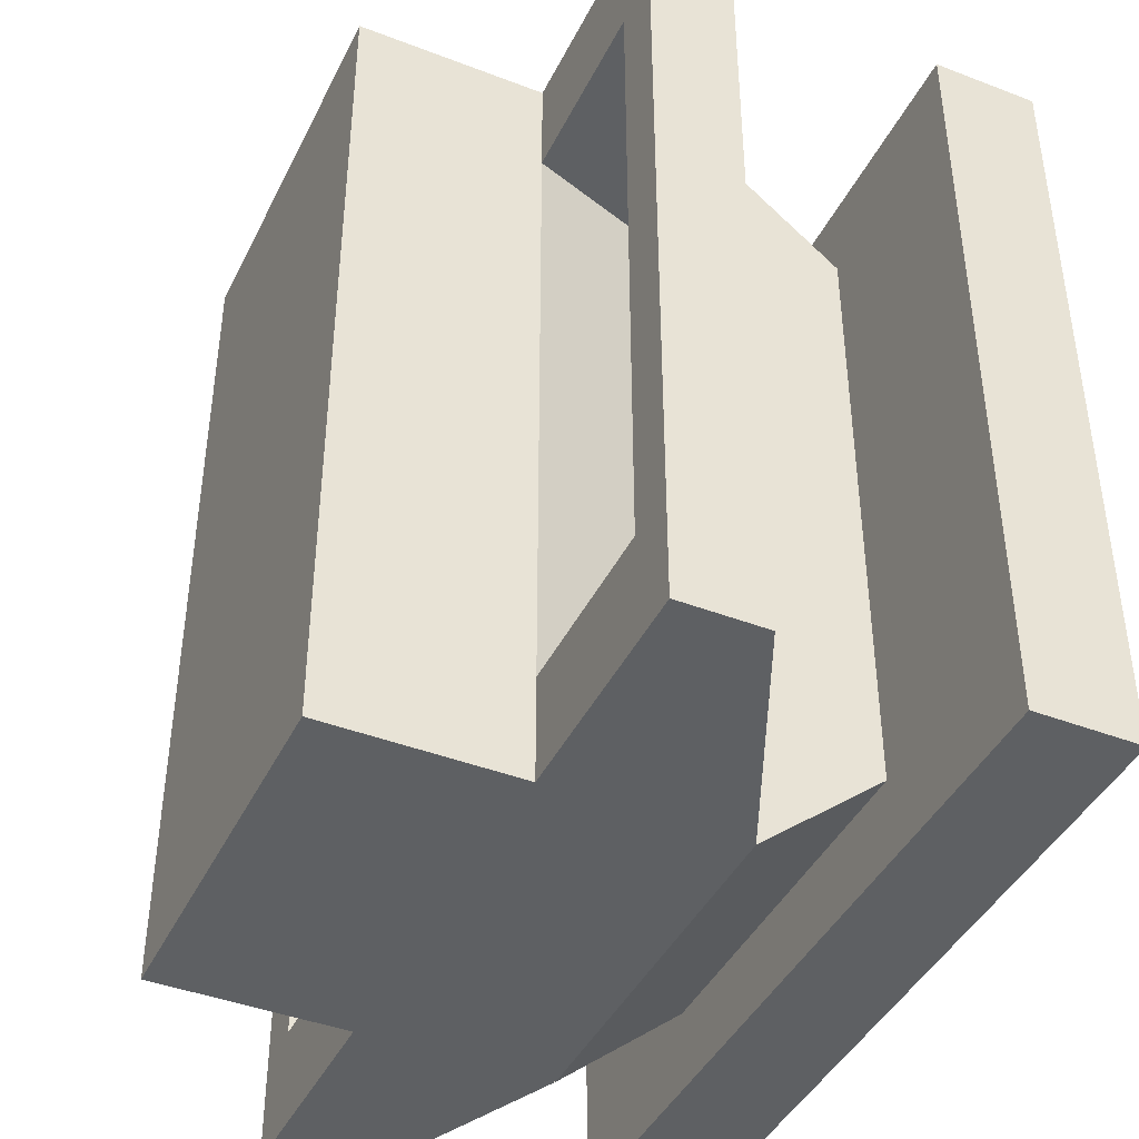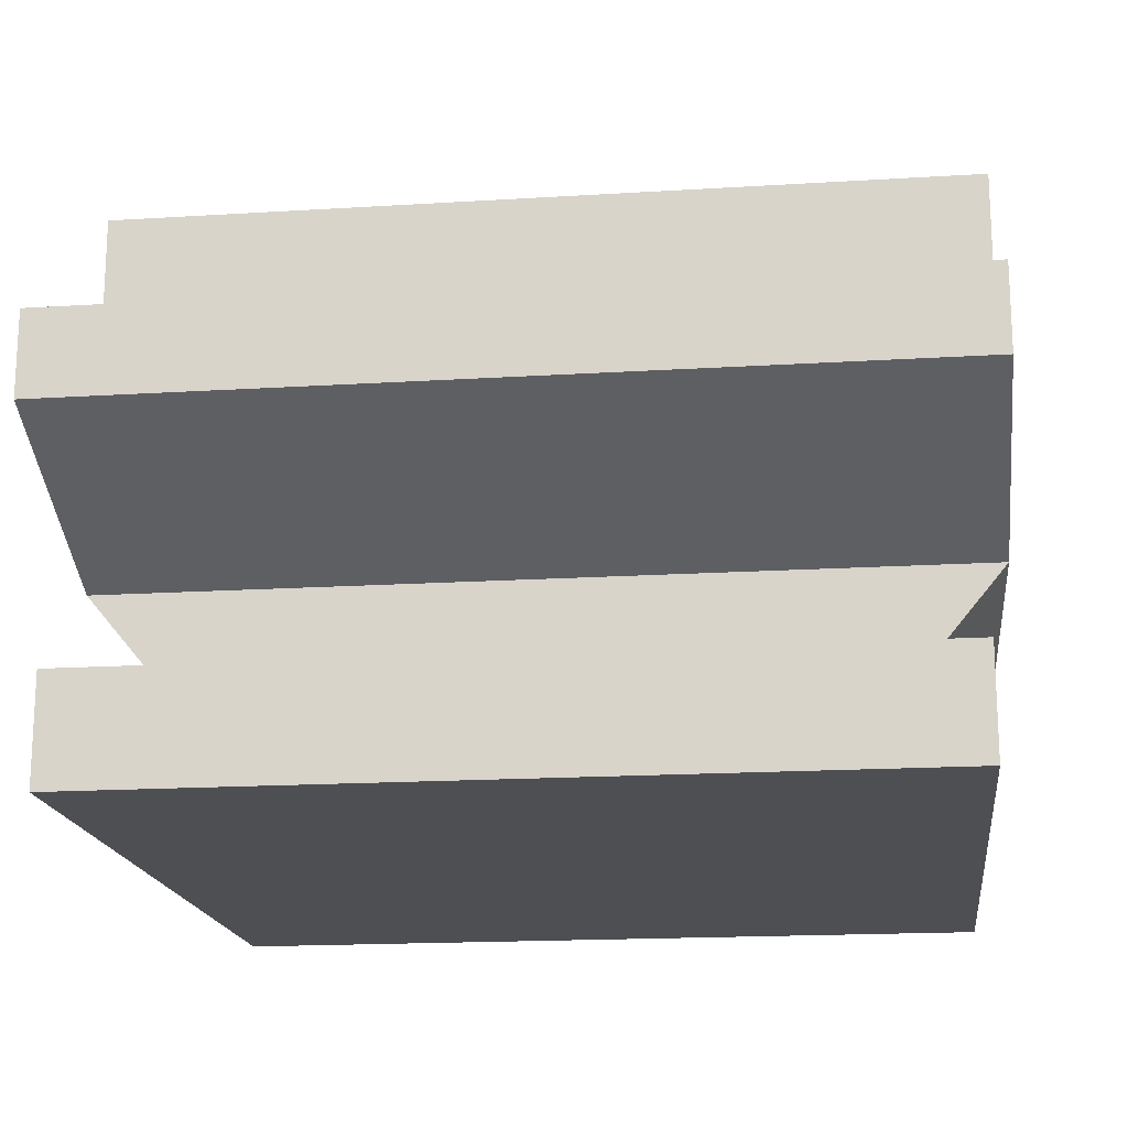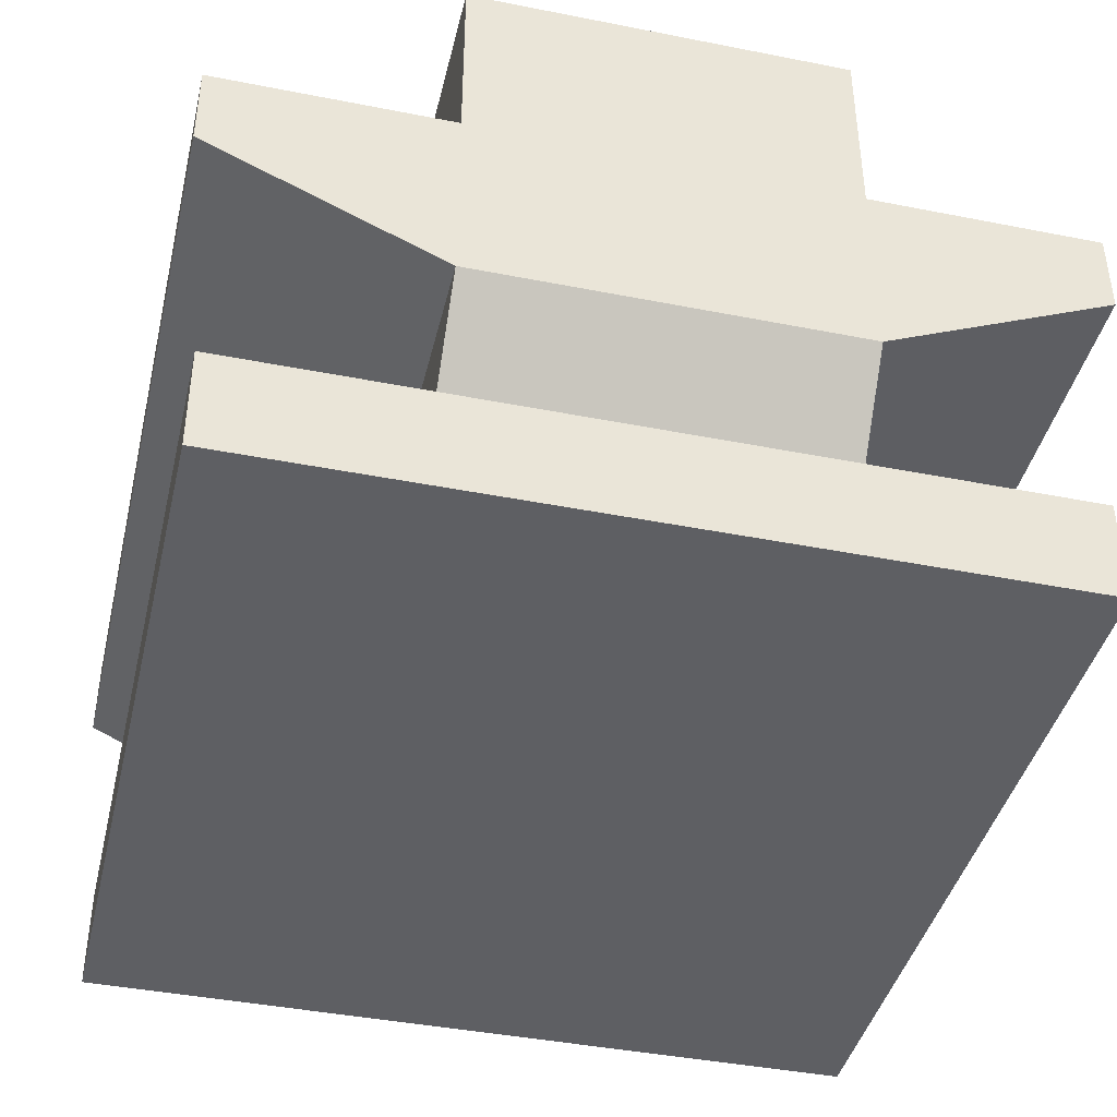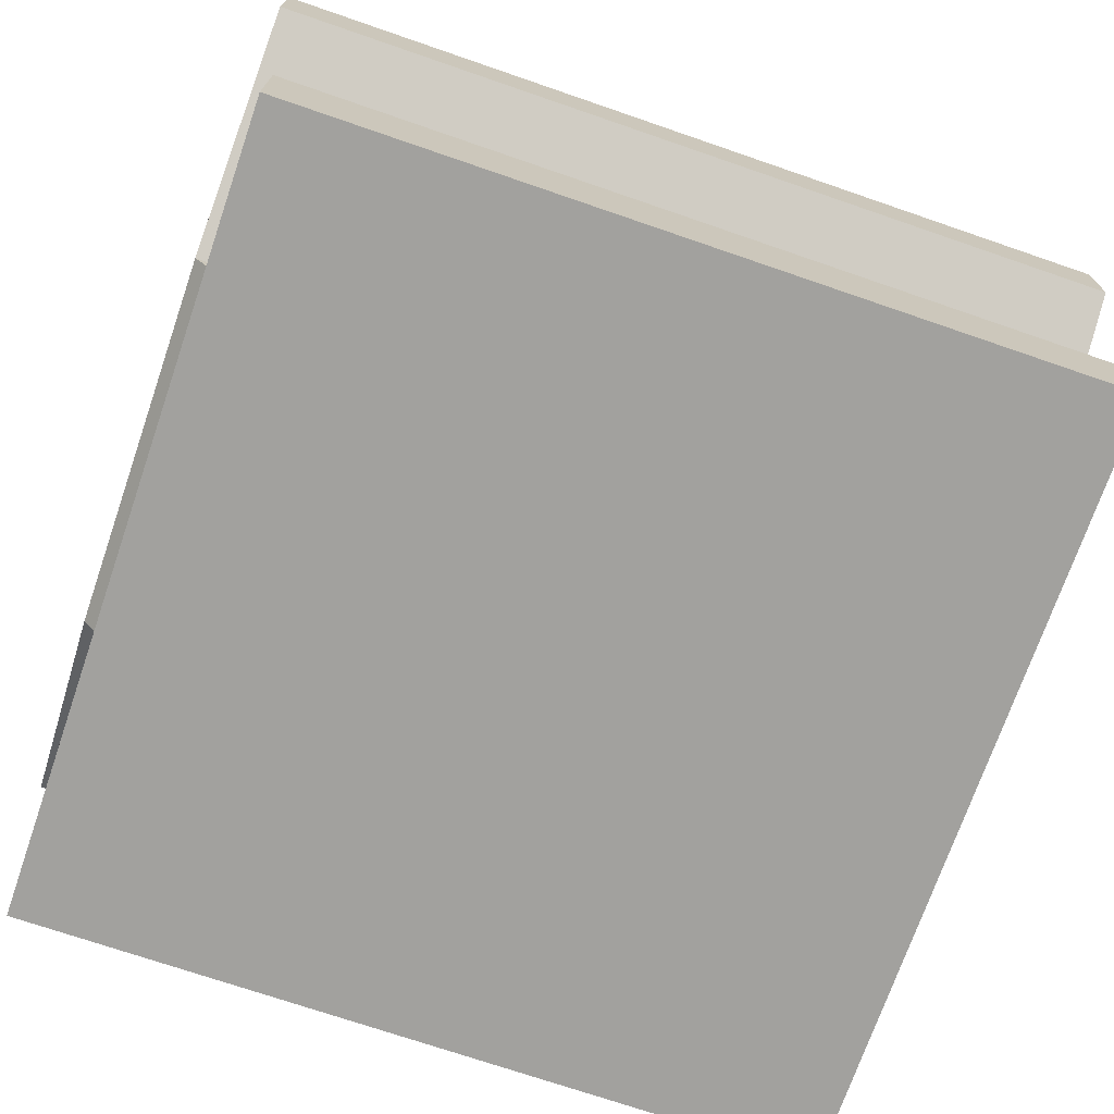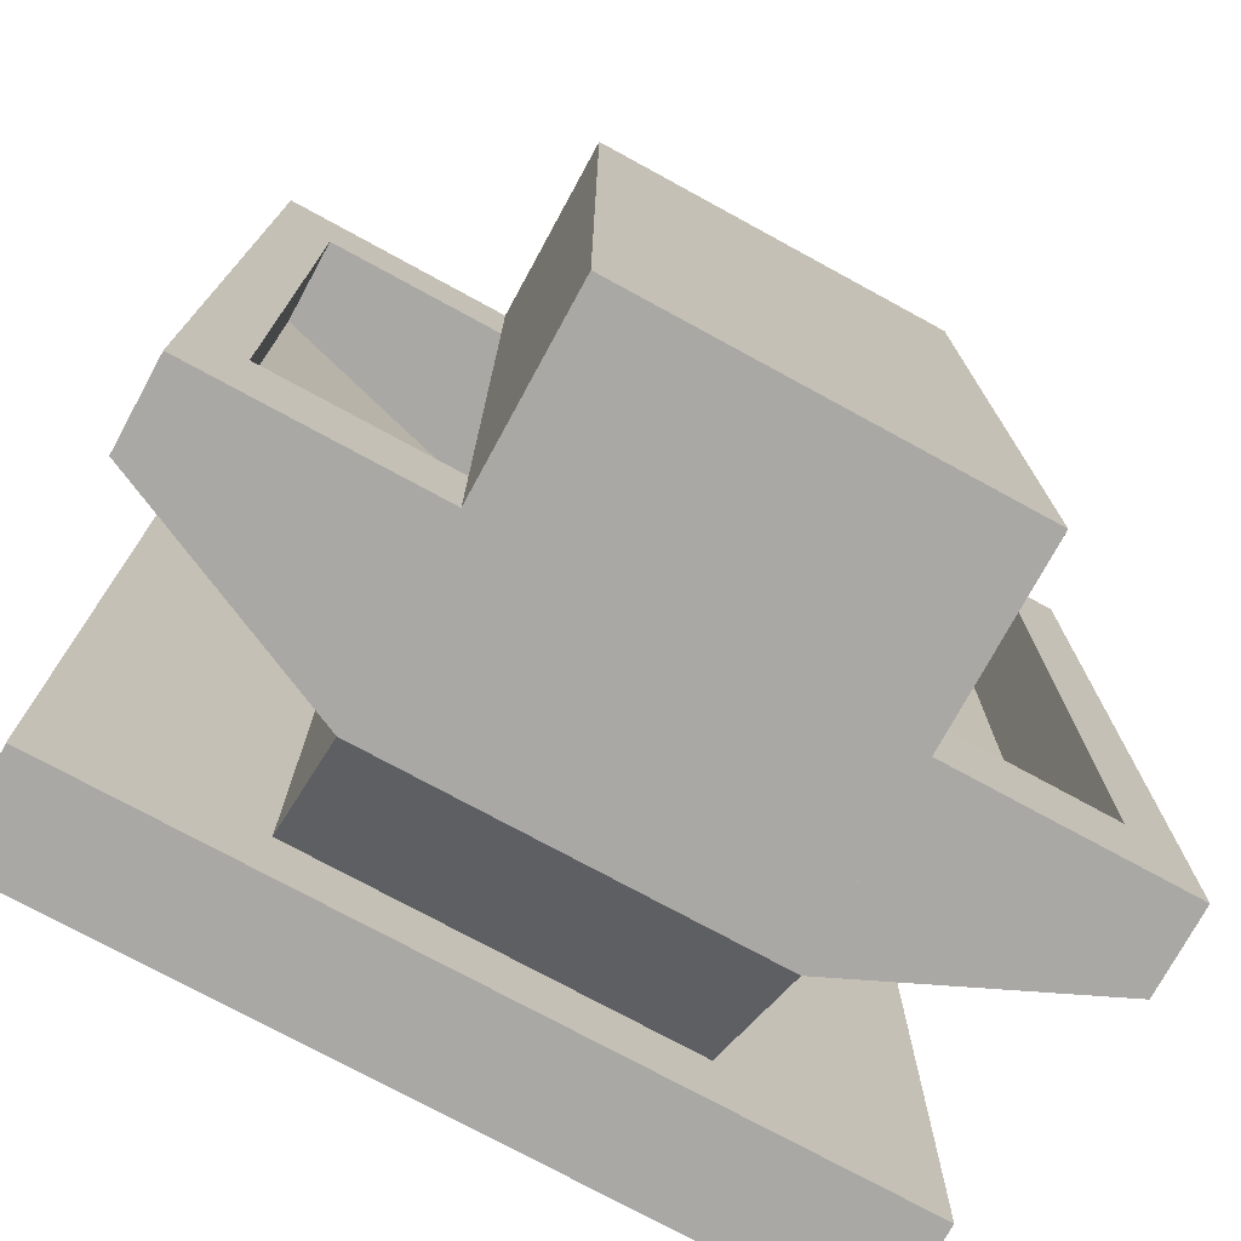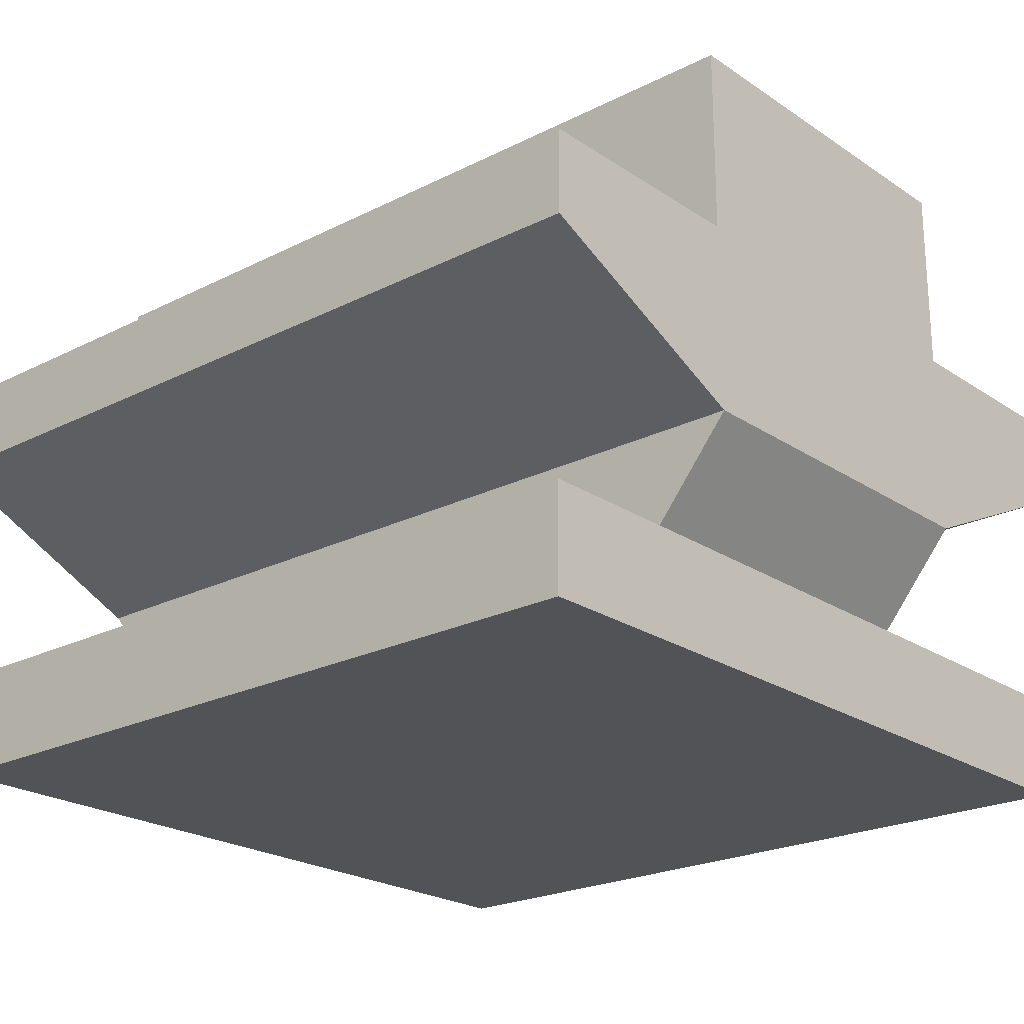
<metadata>
{"format":"obj","ext":"obj","renderer":"f3d","projection":"perspective","resolution":1024,"background":"white","views":[{"elev":-42.4,"azim":-114.7,"up":"+Z"},{"elev":-17.5,"azim":-83.0,"up":"+Y"},{"elev":-41.7,"azim":-13.4,"up":"+Y"},{"elev":-72.0,"azim":-109.0,"up":"+Y"},{"elev":-75.2,"azim":151.4,"up":"+Z"},{"elev":-22.5,"azim":-48.9,"up":"+Y"}]}
</metadata>
<code>
o Mixer_mxmdl
v 0.725 0.725 0
v 0.725 0.275 0
v 0.725 0.275 0.125
v 0.725 0.725 0.125
v 0.725 0.125 0.125
v 1 0.5 -0
v 1 0.4 -0
v 0.725 0.275 0
v 0.9375 0.4 0.125
v 0.9375 0.5 0.125
v 0.6666 0.3255 0.125
v 0.725 0.725 0.125
v 0.725 0.5 0
v 0.725 0.5 0.125
v 0.5 0.275 0
v 0.5 0.725 0
v 0.275 0.725 -0
v 0.275 0.275 -0
v 0.275 0.275 0.125
v 0.275 0.725 0.125
v 0.5 0.725 0.125
v 0.5 0.125 0.125
v 0.275 0.125 0.125
v 0 0.5 -0
v 0 0.4 -0
v 0.275 0.275 -0
v 0.0625 0.4 0.125
v 0.0625 0.5 0.125
v 0.3334 0.3255 0.125
v 0.5 0.275 0
v 0.275 0.725 0.125
v 0.275 0.5 -0
v 0.275 0.5 0.125
v 0.5 0.725 0.125
v 0.725 0.725 1
v 0.725 0.275 1
v 0.725 0.275 0.875
v 0.725 0.725 0.875
v 0.725 0.125 0.875
v 0.725 0.125 0.5
v 1 0.5 1
v 1 0.5 0.5
v 1 0.4 1
v 1 0.4 0.5
v 0.725 0.275 1
v 0.725 0.275 0.5
v 0.9375 0.4 0.875
v 0.9375 0.4 0.5
v 0.9375 0.5 0.875
v 0.9375 0.5 0.5
v 0.6666 0.3255 0.5
v 0.6666 0.3255 0.875
v 0.725 0.725 0.5
v 0.725 0.725 0.875
v 0.725 0.5 1
v 0.725 0.5 0.5
v 0.725 0.5 0.875
v 0.5 0.275 1
v 0.5 0.725 1
v 0.275 0.725 1
v 0.275 0.275 1
v 0.275 0.275 0.875
v 0.275 0.725 0.875
v 0.5 0.725 0.875
v 0.5 0.125 0.875
v 0.275 0.125 0.875
v 0.275 0.125 0.5
v 0 0.5 1
v -0 0.5 0.5
v 0 0.4 1
v -0 0.4 0.5
v 0.275 0.275 1
v 0.275 0.275 0.5
v 0.0625 0.4 0.875
v 0.0625 0.4 0.5
v 0.0625 0.5 0.875
v 0.0625 0.5 0.5
v 0.3334 0.3255 0.5
v 0.3334 0.3255 0.875
v 0.275 0.725 0.5
v 0.5 0.125 0.5
v 0.5 0.275 1
v 0.275 0.725 0.875
v 0.275 0.5 1
v 0.275 0.5 0.5
v 0.275 0.5 0.875
v 0.5 0.725 0.5
v 0.5 0.725 0.875
f 16 1 2 15
f 21 4 1 16
f 4 3 2 1
f 8 46 40 5
f 22 5 40 81
f 14 12 53 56
f 7 44 46 8
f 42 6 10 50
f 6 42 44 7
f 50 10 9 48
f 48 9 11 51
f 5 22 30 8
f 7 8 13 6
f 11 14 56 51
f 9 10 14 11
f 10 6 13 14
f 53 12 34 87
f 16 15 18 17
f 21 16 17 20
f 20 17 18 19
f 26 23 67 73
f 22 81 67 23
f 33 85 80 31
f 25 26 73 71
f 69 77 28 24
f 24 25 71 69
f 77 75 27 28
f 75 78 29 27
f 23 26 30 22
f 25 24 32 26
f 29 78 85 33
f 27 29 33 28
f 28 33 32 24
f 80 87 34 31
f 59 58 36 35
f 64 59 35 38
f 38 35 36 37
f 45 39 40 46
f 65 81 40 39
f 57 56 53 54
f 43 45 46 44
f 42 50 49 41
f 41 43 44 42
f 50 48 47 49
f 48 51 52 47
f 39 45 82 65
f 43 41 55 45
f 52 51 56 57
f 47 52 57 49
f 49 57 55 41
f 53 87 88 54
f 59 60 61 58
f 64 63 60 59
f 63 62 61 60
f 72 73 67 66
f 65 66 67 81
f 86 83 80 85
f 70 71 73 72
f 69 68 76 77
f 68 69 71 70
f 77 76 74 75
f 75 74 79 78
f 66 65 82 72
f 70 72 84 68
f 79 86 85 78
f 74 76 86 79
f 76 68 84 86
f 80 83 88 87
o Baseplate_pmdl
v 0.03125 0 0.9688
v 0.03125 0.125 0.9688
v 0.03125 0 0.03125
v 0.03125 0.125 0.03125
v 0.9688 0 0.9688
v 0.9688 0.125 0.9688
v 0.9688 0 0.03125
v 0.9688 0.125 0.03125
f 90 92 91 89
f 92 96 95 91
f 96 94 93 95
f 94 90 89 93
f 89 91 95 93
f 94 96 92 90

</code>
